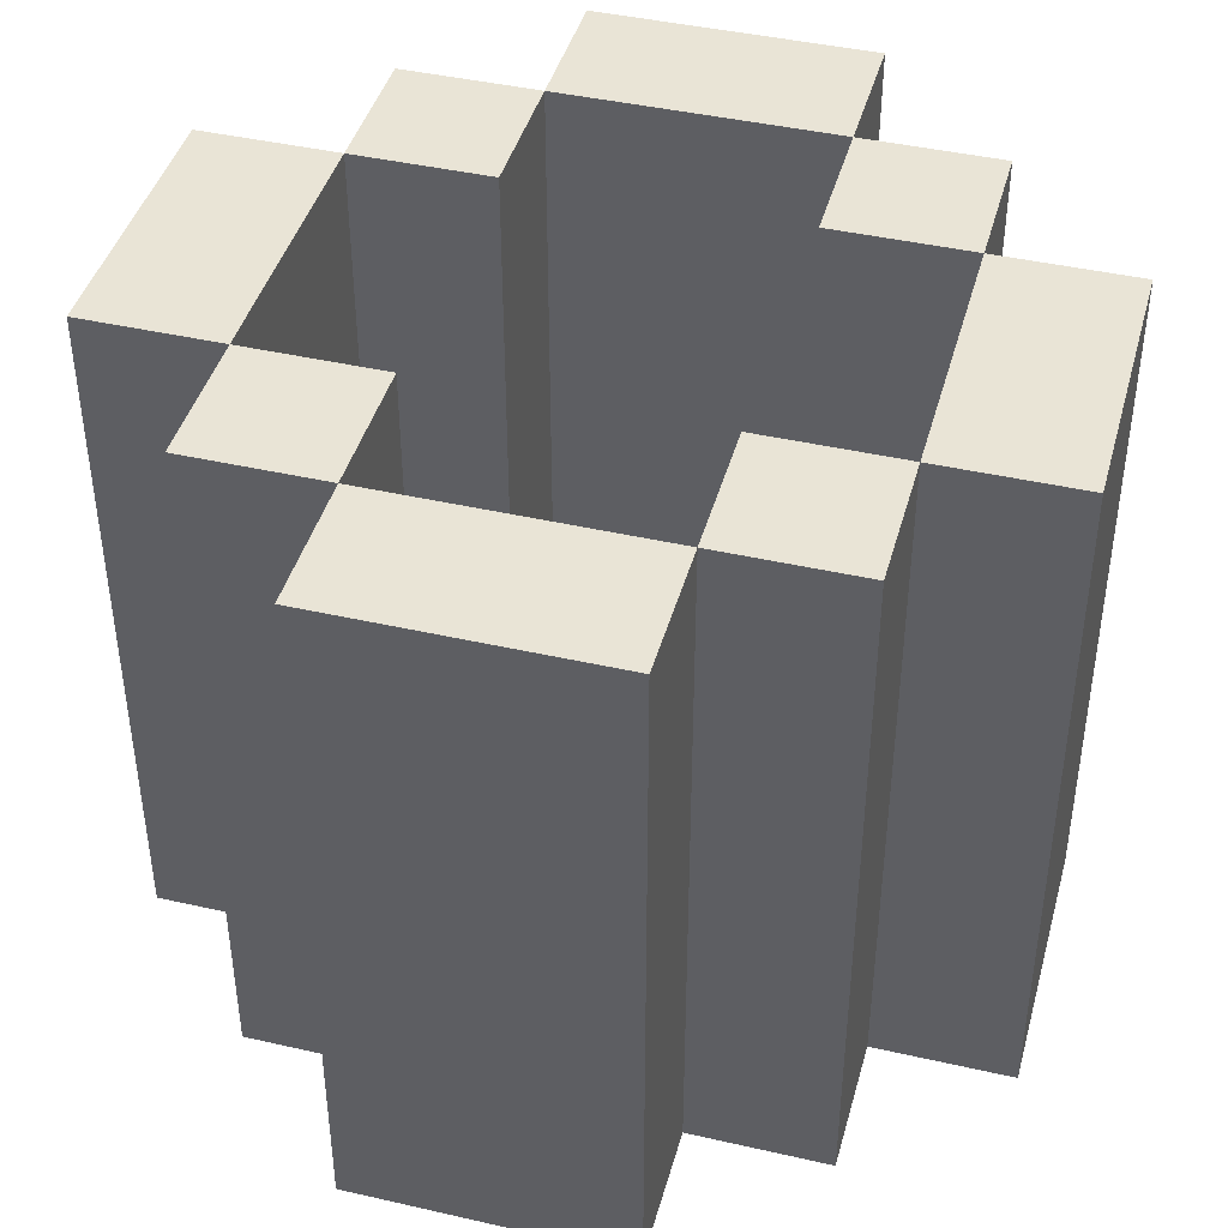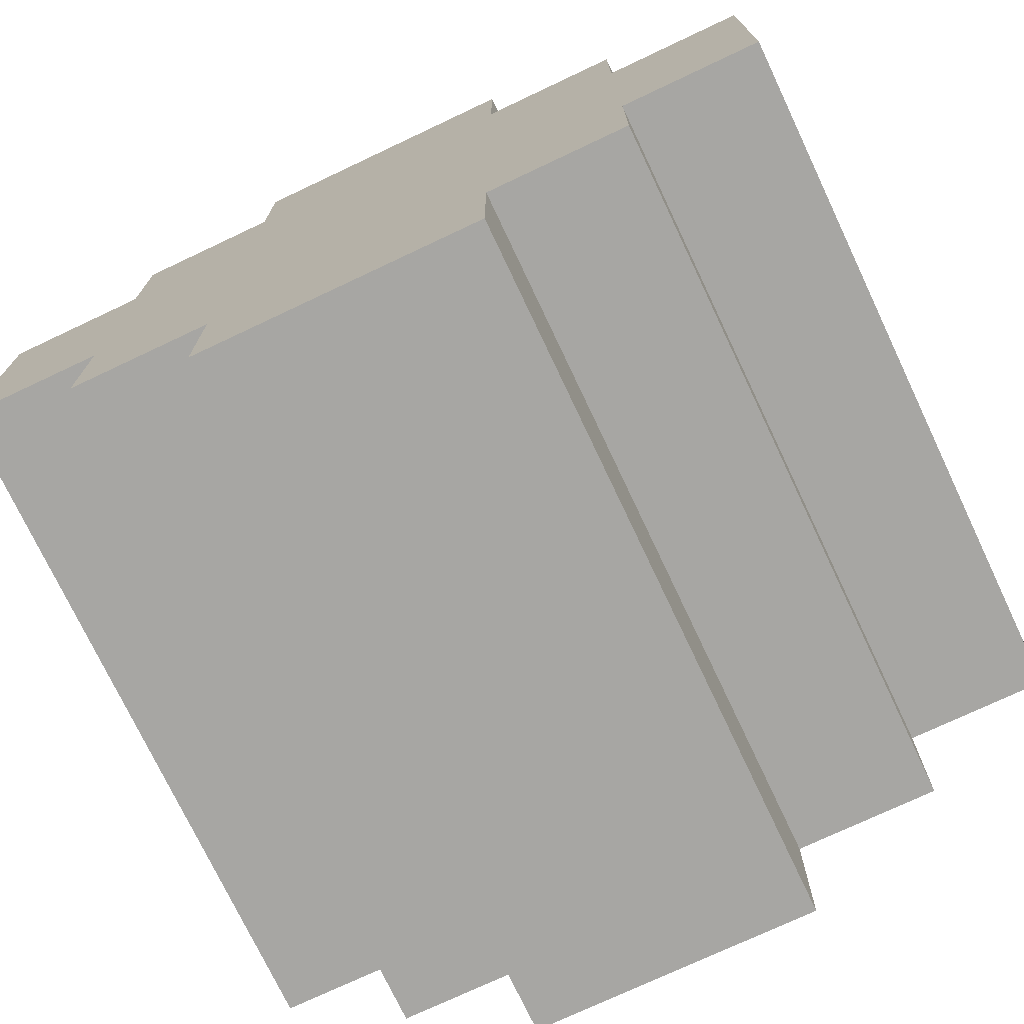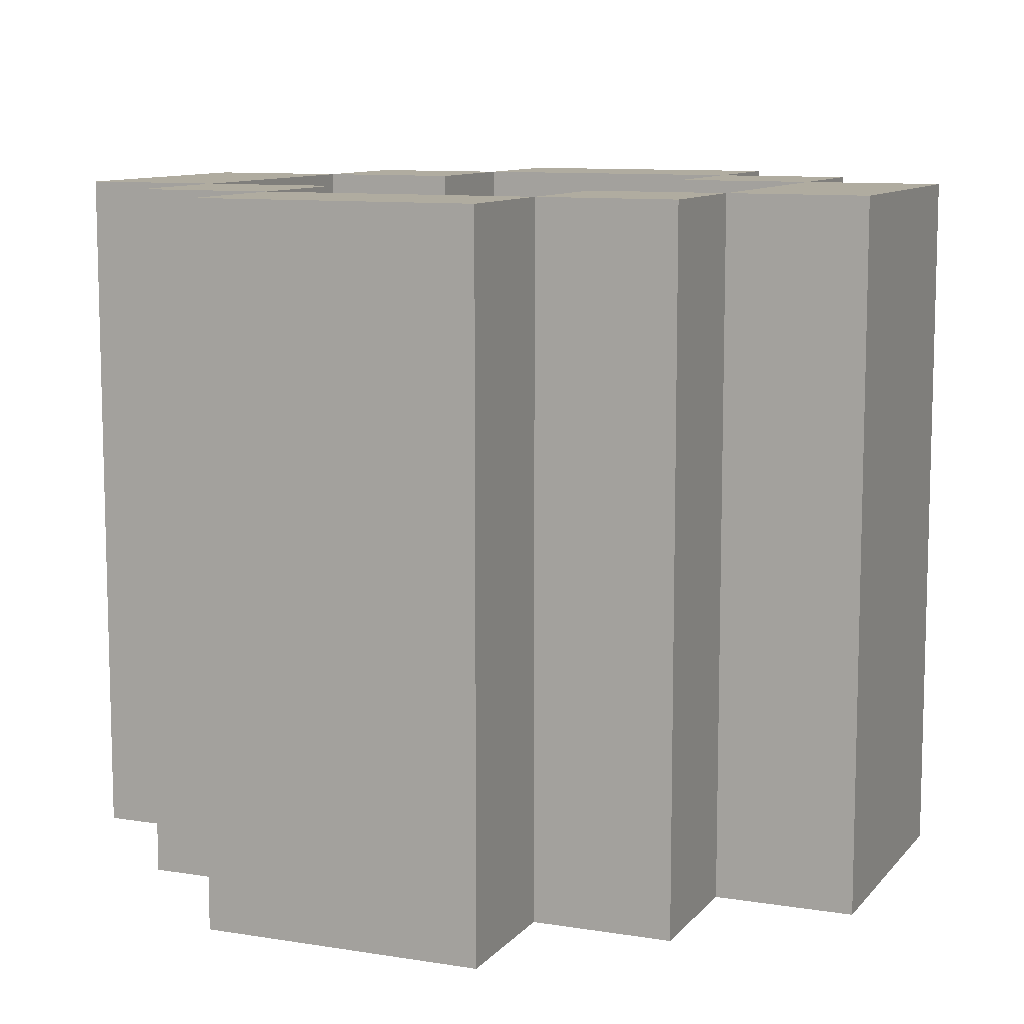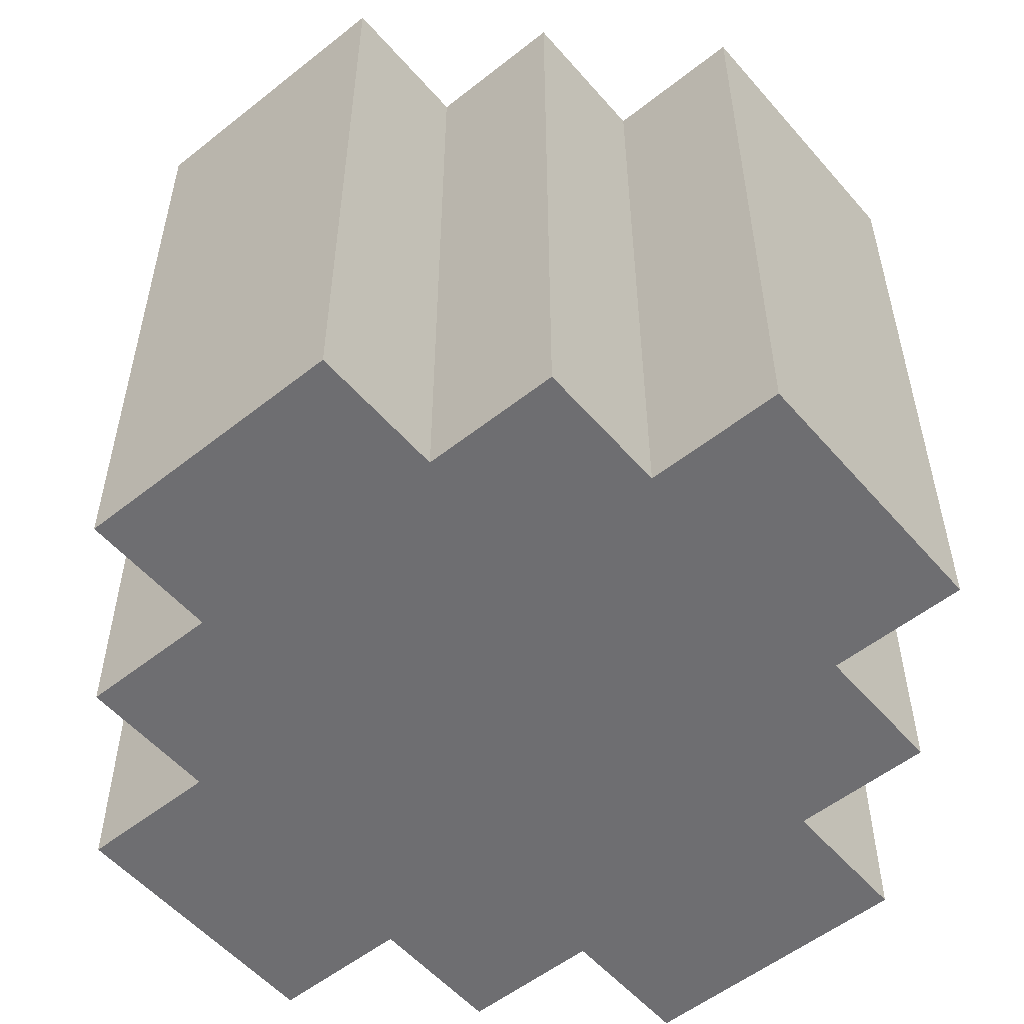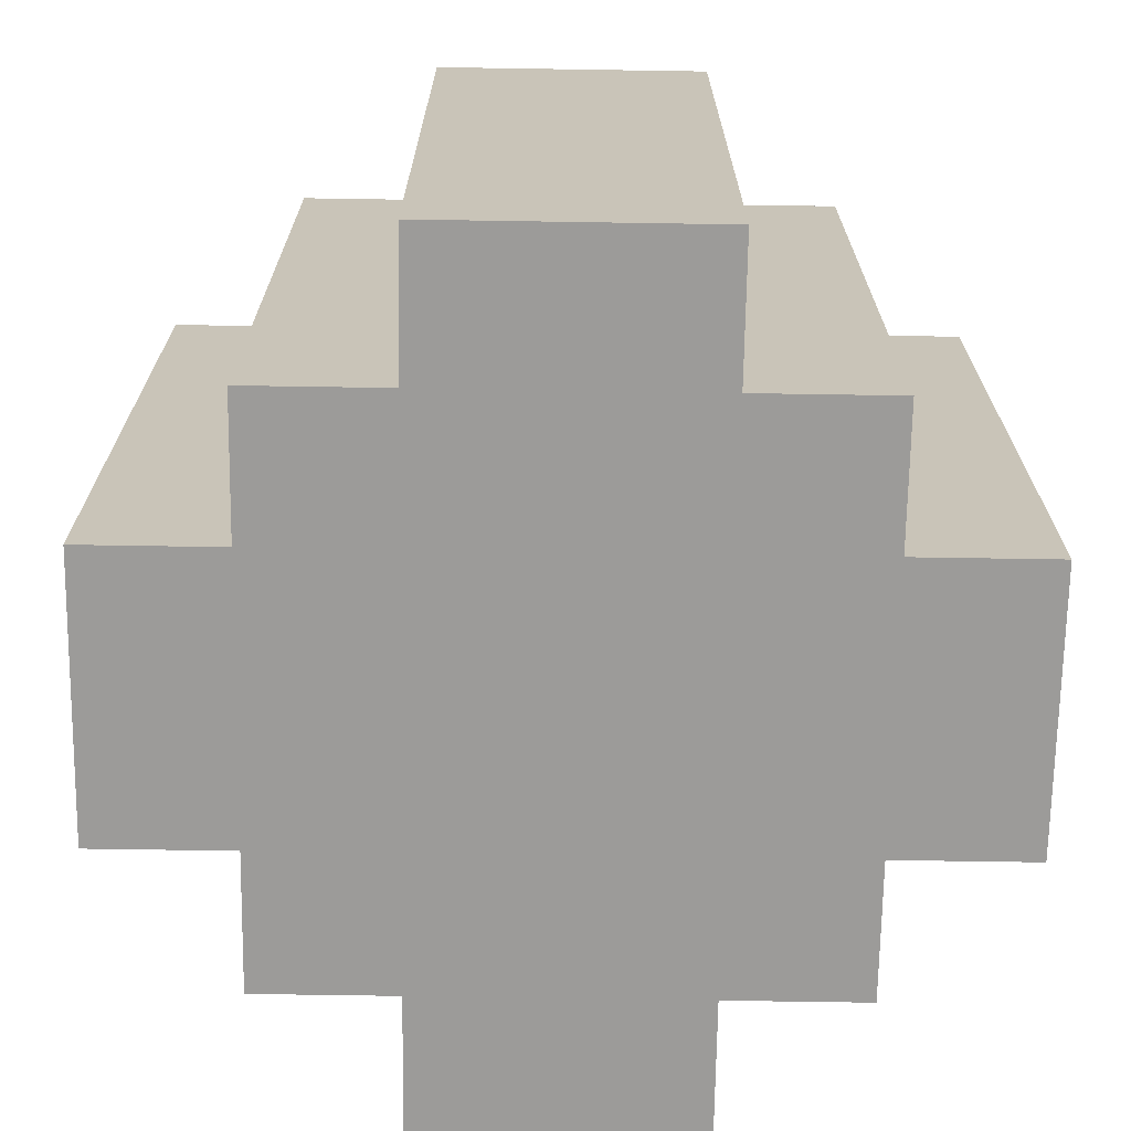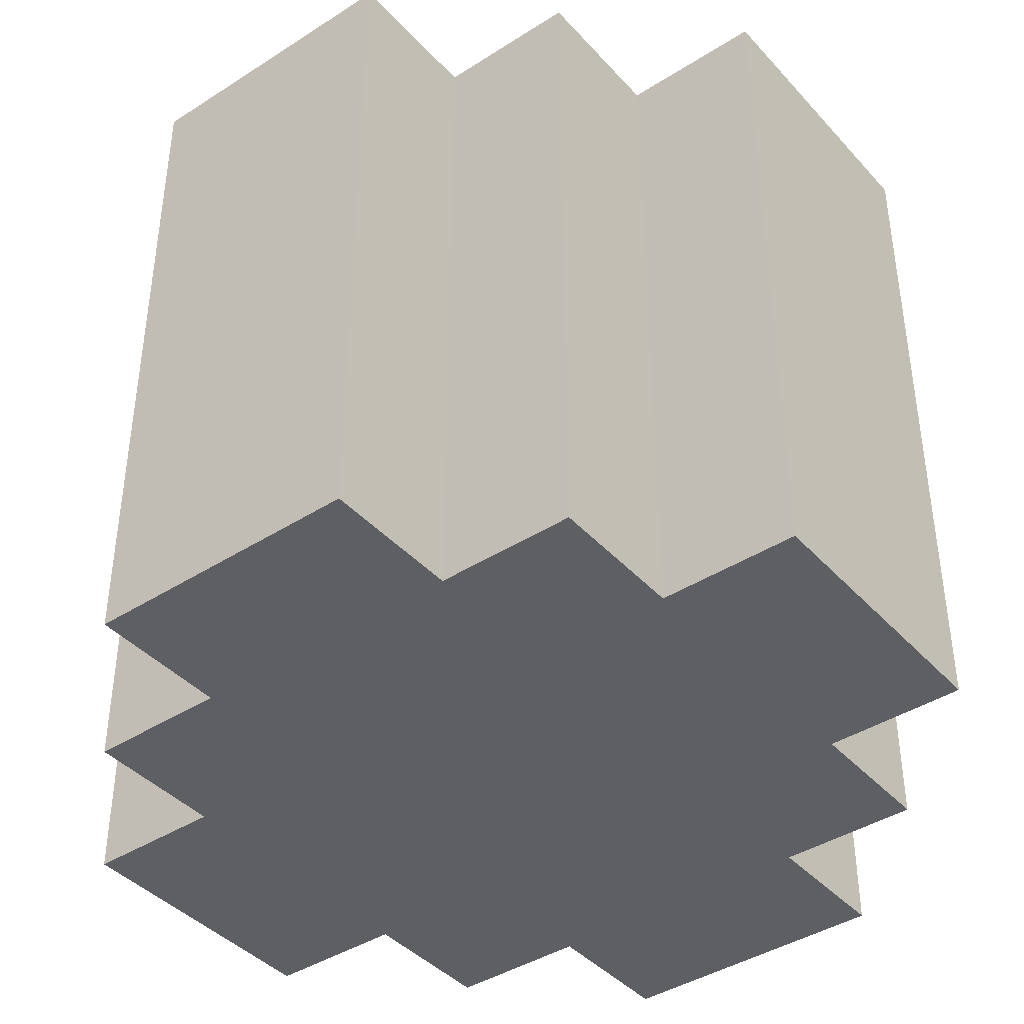
<metadata>
{"format":"obj","ext":"obj","renderer":"f3d","projection":"perspective","resolution":1024,"background":"white","views":[{"elev":42.7,"azim":15.2,"up":"+Y"},{"elev":-74.1,"azim":25.3,"up":"+Z"},{"elev":9.9,"azim":-67.3,"up":"+Y"},{"elev":-54.4,"azim":-140.0,"up":"+Y"},{"elev":-69.9,"azim":89.1,"up":"+Y"},{"elev":-41.2,"azim":37.9,"up":"+Y"}]}
</metadata>
<code>
o
v -0.3 0 0.1
v -0.3 0 -0.1
v -0.3 0.5 0.1
v -0.3 0.5 -0.1
v -0.2 0 0.2
v -0.2 0 0.1
v -0.2 0 -0.1
v -0.2 0 -0.2
v -0.2 0.5 0.2
v -0.2 0.5 0.1
v -0.2 0.5 -0.1
v -0.2 0.5 -0.2
v -0.1 0 0.3
v -0.1 0 0.2
v -0.1 0 -0.2
v -0.1 0 -0.3
v -0.1 0.5 0.3
v -0.1 0.5 0.2
v -0.1 0.5 -0.2
v -0.1 0.5 -0.3
v 0.1 0.1 0.2
v 0.1 0.1 0.1
v 0.1 0.1 -0.1
v 0.1 0.1 -0.2
v 0.1 0.5 0.2
v 0.1 0.5 0.1
v 0.1 0.5 -0.1
v 0.1 0.5 -0.2
v 0.2 0.1 0.1
v 0.2 0.1 -0.1
v 0.2 0.5 0.1
v 0.2 0.5 -0.1
v -0.2 0.1 0.1
v -0.2 0.1 -0.1
v -0.2 0.5 0.1
v -0.2 0.5 -0.1
v -0.1 0.1 0.2
v -0.1 0.1 0.1
v -0.1 0.1 -0.1
v -0.1 0.1 -0.2
v -0.1 0.5 0.2
v -0.1 0.5 0.1
v -0.1 0.5 -0.1
v -0.1 0.5 -0.2
v 0.1 0 0.3
v 0.1 0 0.2
v 0.1 0 -0.2
v 0.1 0 -0.3
v 0.1 0.5 0.3
v 0.1 0.5 0.2
v 0.1 0.5 -0.2
v 0.1 0.5 -0.3
v 0.2 0 0.2
v 0.2 0 0.1
v 0.2 0 -0.1
v 0.2 0 -0.2
v 0.2 0.5 0.2
v 0.2 0.5 0.1
v 0.2 0.5 -0.1
v 0.2 0.5 -0.2
v 0.3 0 0.1
v 0.3 0 -0.1
v 0.3 0.5 0.1
v 0.3 0.5 -0.1
v -0.1 0 0.3
v -0.1 0.5 0.3
v 0.1 0 0.3
v 0.1 0.5 0.3
v -0.2 0 0.2
v -0.2 0.5 0.2
v -0.1 0 0.2
v -0.1 0.5 0.2
v 0.1 0 0.2
v 0.1 0.5 0.2
v 0.2 0 0.2
v 0.2 0.5 0.2
v -0.3 0 0.1
v -0.3 0.5 0.1
v -0.2 0 0.1
v -0.2 0.5 0.1
v 0.2 0 0.1
v 0.2 0.5 0.1
v 0.3 0 0.1
v 0.3 0.5 0.1
v -0.2 0.1 -0.1
v -0.2 0.5 -0.1
v -0.1 0.1 -0.1
v -0.1 0.5 -0.1
v 0.1 0.1 -0.1
v 0.1 0.5 -0.1
v 0.2 0.1 -0.1
v 0.2 0.5 -0.1
v -0.1 0.1 -0.2
v -0.1 0.5 -0.2
v 0.1 0.1 -0.2
v 0.1 0.5 -0.2
v -0.1 0.1 0.2
v -0.1 0.5 0.2
v 0.1 0.1 0.2
v 0.1 0.5 0.2
v -0.2 0.1 0.1
v -0.2 0.5 0.1
v -0.1 0.1 0.1
v -0.1 0.5 0.1
v 0.1 0.1 0.1
v 0.1 0.5 0.1
v 0.2 0.1 0.1
v 0.2 0.5 0.1
v -0.3 0 -0.1
v -0.3 0.5 -0.1
v -0.2 0 -0.1
v -0.2 0.5 -0.1
v 0.2 0 -0.1
v 0.2 0.5 -0.1
v 0.3 0 -0.1
v 0.3 0.5 -0.1
v -0.2 0 -0.2
v -0.2 0.5 -0.2
v -0.1 0 -0.2
v -0.1 0.5 -0.2
v 0.1 0 -0.2
v 0.1 0.5 -0.2
v 0.2 0 -0.2
v 0.2 0.5 -0.2
v -0.1 0 -0.3
v -0.1 0.5 -0.3
v 0.1 0 -0.3
v 0.1 0.5 -0.3
v -0.1 0 0.3
v 0.1 0 0.3
v -0.2 0 0.2
v -0.1 0 0.2
v 0.1 0 0.2
v 0.2 0 0.2
v -0.3 0 0.1
v -0.2 0 0.1
v 0.2 0 0.1
v 0.3 0 0.1
v -0.3 0 -0.1
v -0.2 0 -0.1
v 0.2 0 -0.1
v 0.3 0 -0.1
v -0.2 0 -0.2
v -0.1 0 -0.2
v 0.1 0 -0.2
v 0.2 0 -0.2
v -0.1 0 -0.3
v 0.1 0 -0.3
v -0.1 0.1 0.2
v 0.1 0.1 0.2
v -0.2 0.1 0.1
v -0.1 0.1 0.1
v 0.1 0.1 0.1
v 0.2 0.1 0.1
v -0.2 0.1 -0.1
v -0.1 0.1 -0.1
v 0.1 0.1 -0.1
v 0.2 0.1 -0.1
v -0.1 0.1 -0.2
v 0.1 0.1 -0.2
v -0.1 0.5 0.3
v 0.1 0.5 0.3
v -0.2 0.5 0.2
v -0.1 0.5 0.2
v 0.1 0.5 0.2
v 0.2 0.5 0.2
v -0.3 0.5 0.1
v -0.2 0.5 0.1
v -0.1 0.5 0.1
v 0.1 0.5 0.1
v 0.2 0.5 0.1
v 0.3 0.5 0.1
v -0.3 0.5 -0.1
v -0.2 0.5 -0.1
v -0.1 0.5 -0.1
v 0.1 0.5 -0.1
v 0.2 0.5 -0.1
v 0.3 0.5 -0.1
v -0.2 0.5 -0.2
v -0.1 0.5 -0.2
v 0.1 0.5 -0.2
v 0.2 0.5 -0.2
v -0.1 0.5 -0.3
v 0.1 0.5 -0.3
f 3 2 1
f 4 2 3
f 9 6 5
f 10 6 9
f 11 8 7
f 12 8 11
f 17 14 13
f 18 14 17
f 19 16 15
f 20 16 19
f 25 22 21
f 26 22 25
f 27 24 23
f 28 24 27
f 31 30 29
f 32 30 31
f 33 34 35
f 35 34 36
f 37 38 41
f 41 38 42
f 39 40 43
f 43 40 44
f 45 46 49
f 49 46 50
f 47 48 51
f 51 48 52
f 53 54 57
f 57 54 58
f 55 56 59
f 59 56 60
f 61 62 63
f 63 62 64
f 67 66 65
f 68 66 67
f 71 70 69
f 72 70 71
f 75 74 73
f 76 74 75
f 79 78 77
f 80 78 79
f 83 82 81
f 84 82 83
f 87 86 85
f 88 86 87
f 91 90 89
f 92 90 91
f 95 94 93
f 96 94 95
f 97 98 99
f 99 98 100
f 101 102 103
f 103 102 104
f 105 106 107
f 107 106 108
f 109 110 111
f 111 110 112
f 113 114 115
f 115 114 116
f 117 118 119
f 119 118 120
f 121 122 123
f 123 122 124
f 125 126 127
f 127 126 128
f 132 130 129
f 133 130 132
f 136 132 131
f 136 134 133
f 136 133 132
f 137 134 136
f 139 136 135
f 139 138 137
f 139 137 136
f 140 138 139
f 141 138 140
f 142 138 141
f 143 141 140
f 144 141 143
f 145 141 144
f 146 141 145
f 147 145 144
f 148 145 147
f 149 150 152
f 152 150 153
f 151 152 155
f 153 154 155
f 152 153 155
f 155 154 156
f 156 154 157
f 157 154 158
f 156 157 159
f 159 157 160
f 161 162 164
f 164 162 165
f 163 164 168
f 168 164 169
f 165 166 170
f 170 166 171
f 167 168 173
f 173 168 174
f 171 172 177
f 177 172 178
f 174 175 179
f 179 175 180
f 176 177 181
f 181 177 182
f 180 181 183
f 183 181 184

</code>
